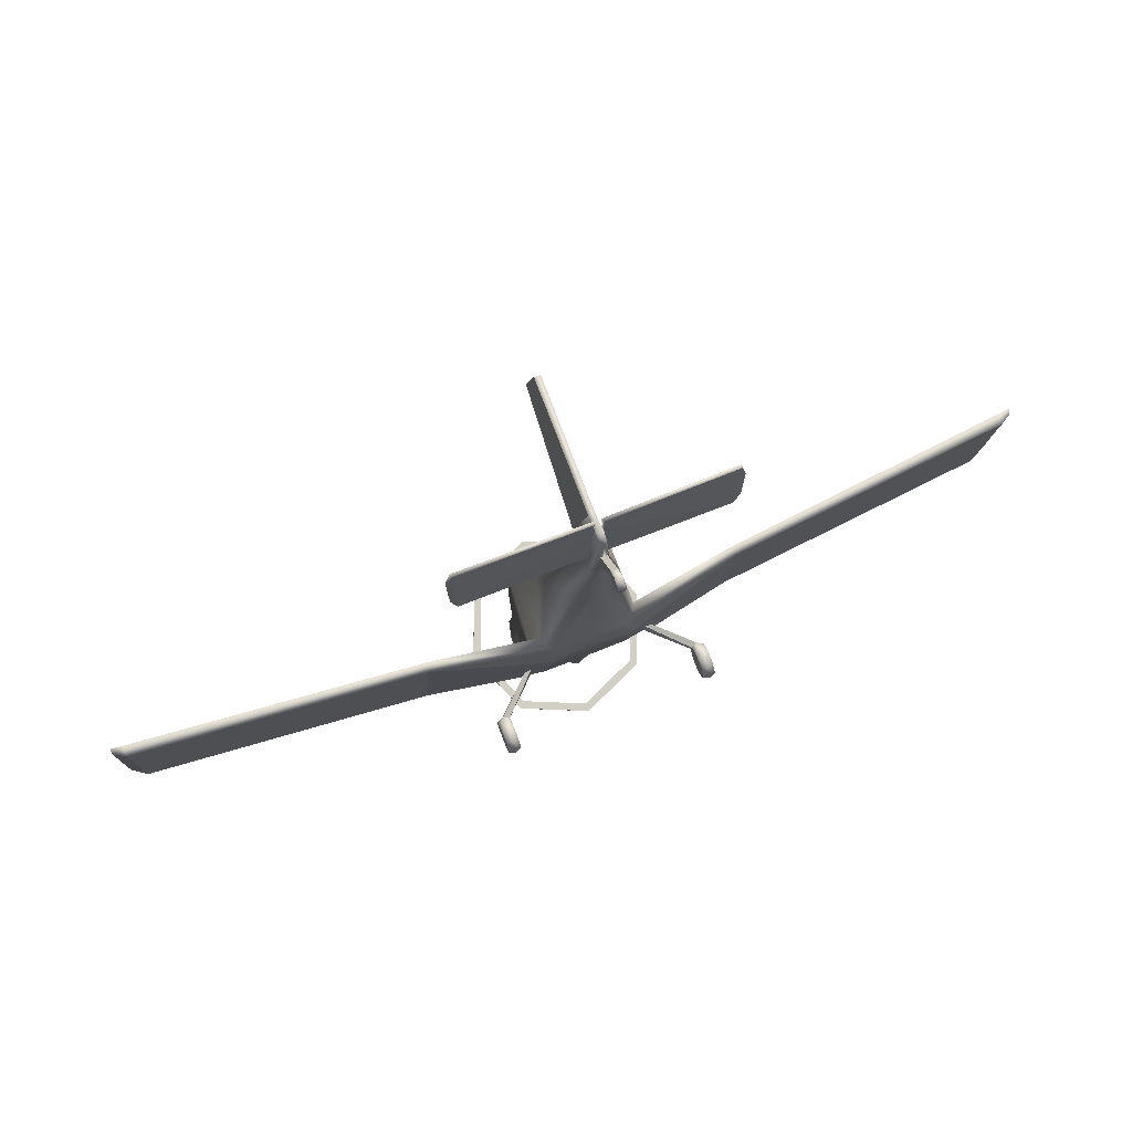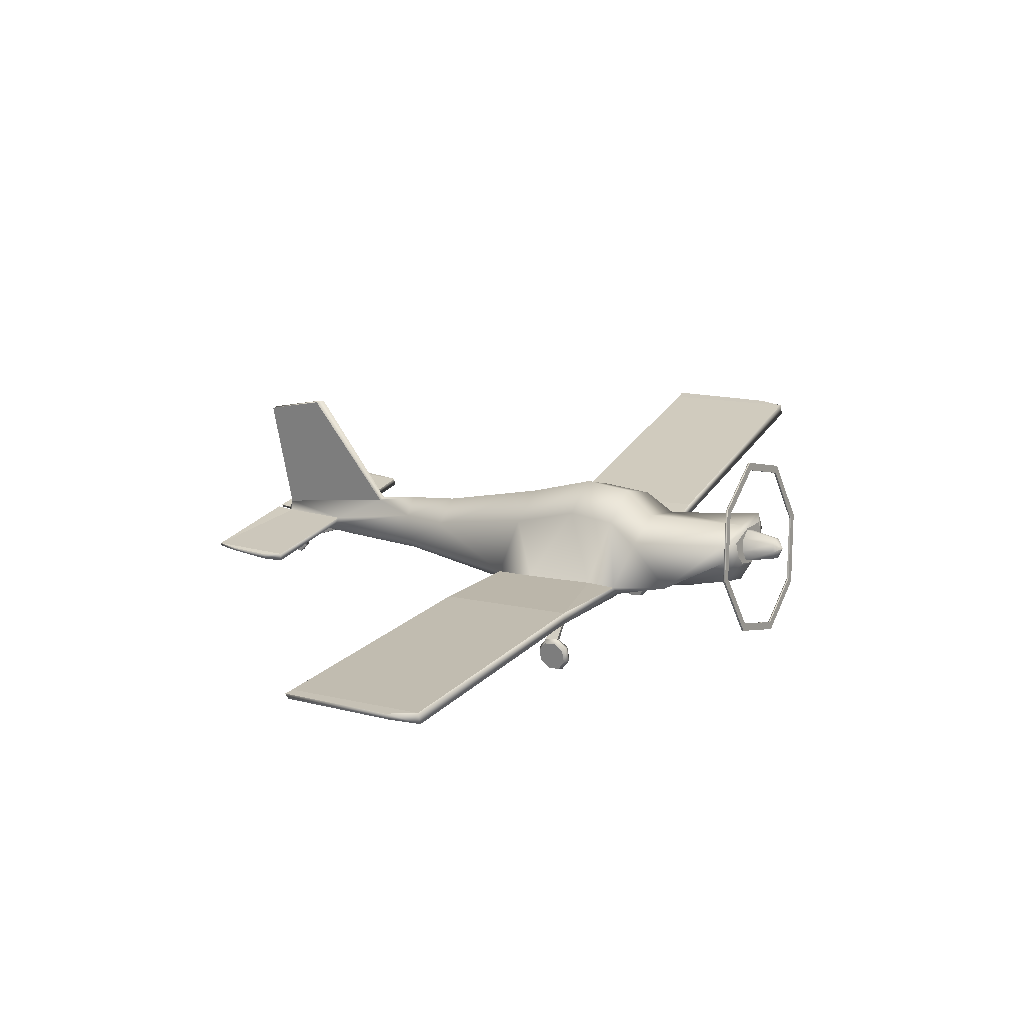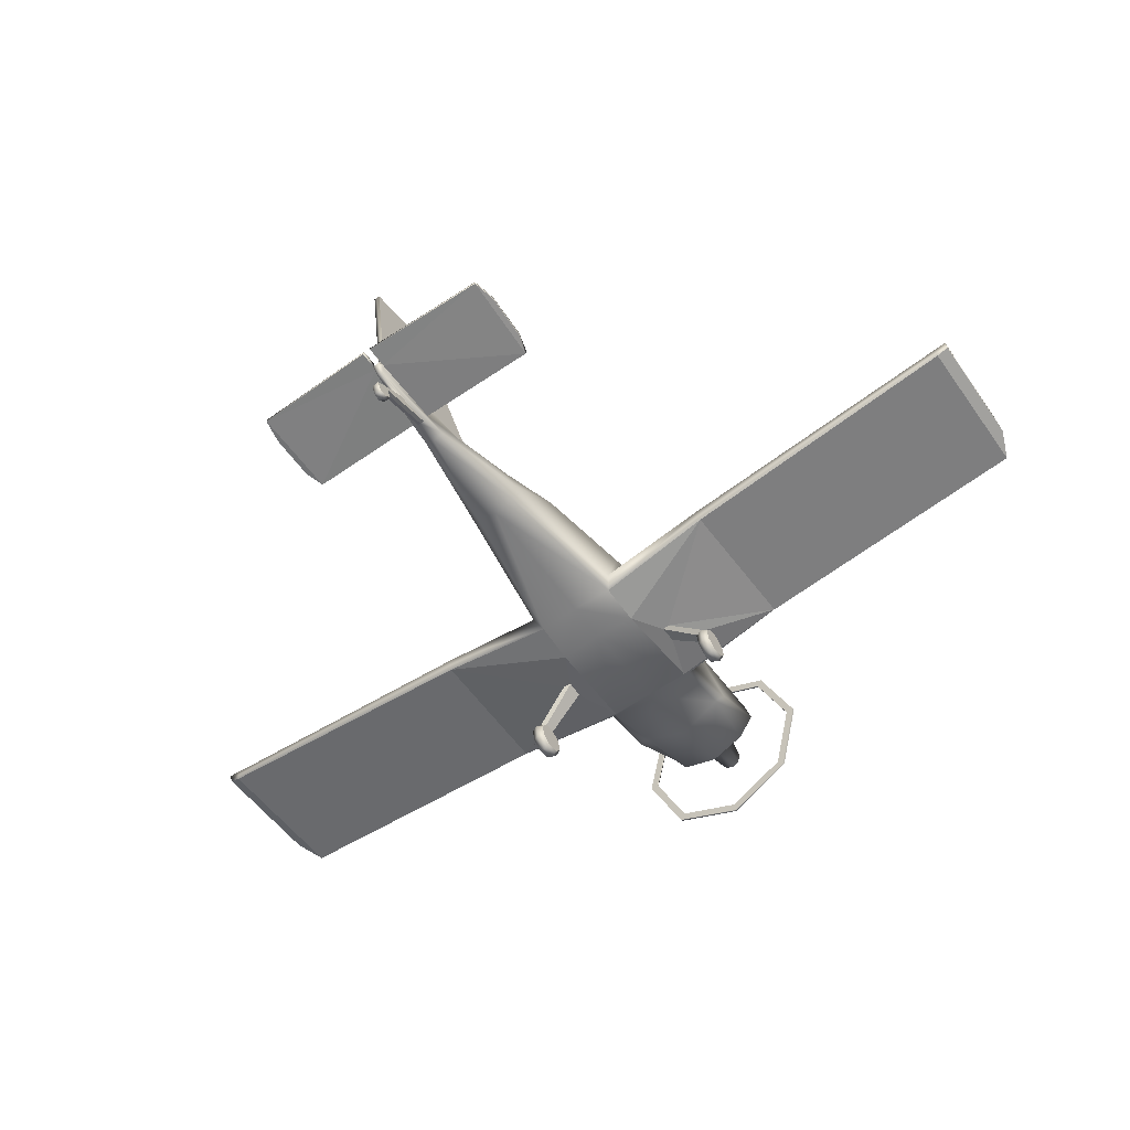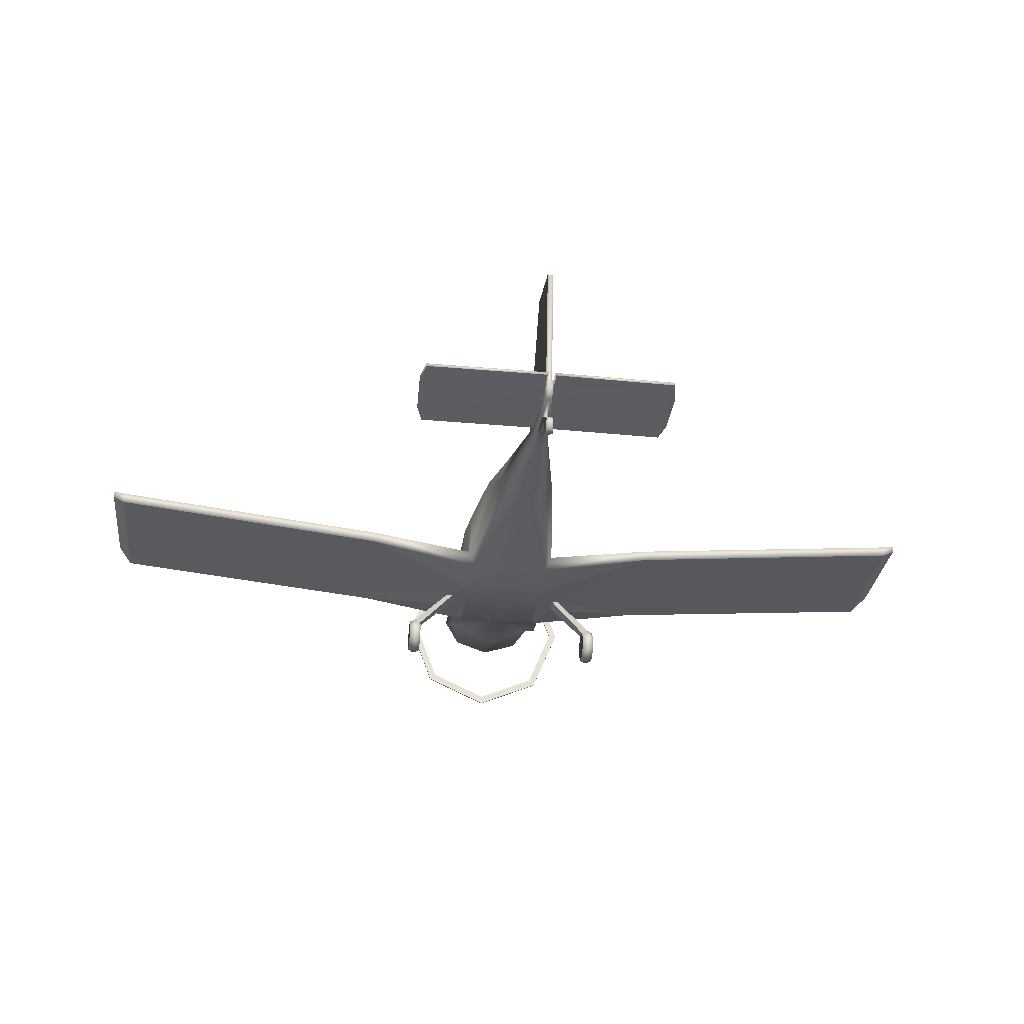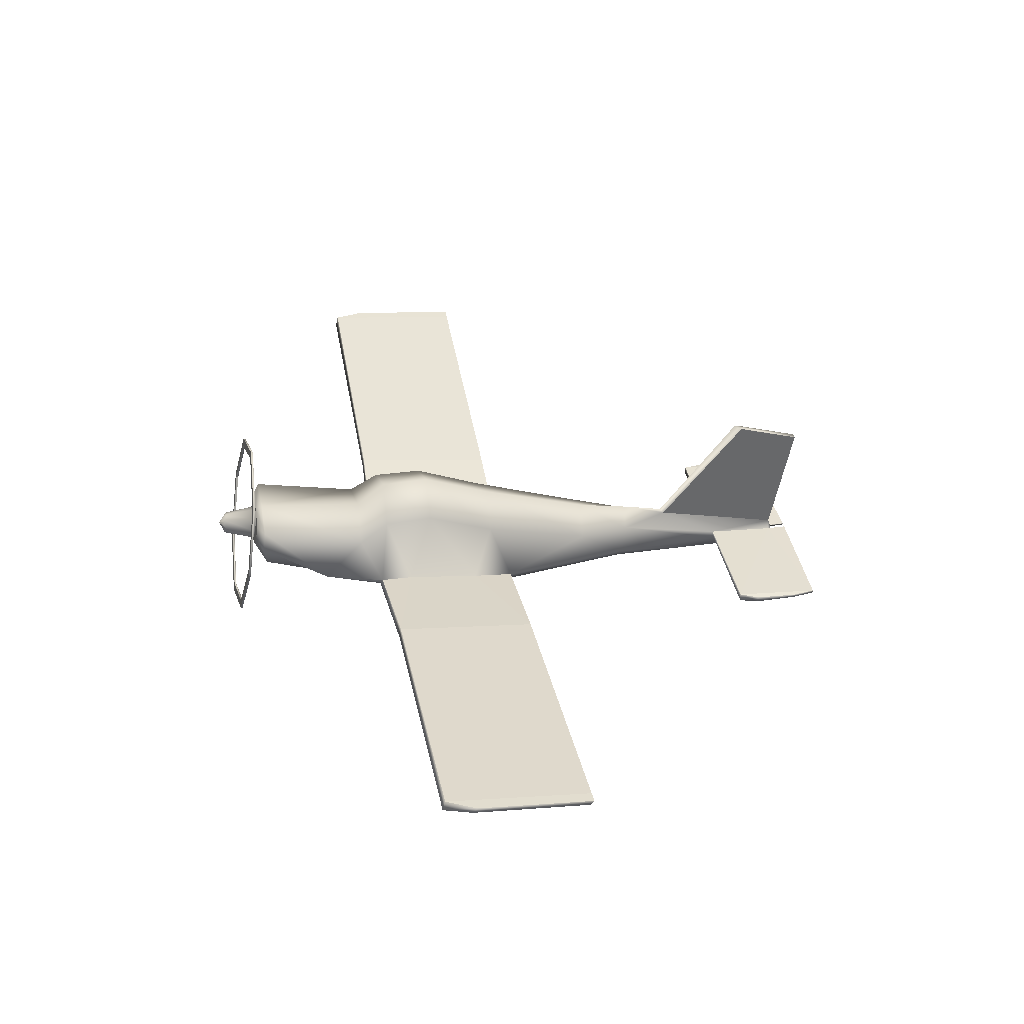
<metadata>
{"format":"obj","ext":"obj","renderer":"f3d","projection":"perspective","resolution":1024,"background":"white","views":[{"elev":72.9,"azim":-21.6,"up":"+Z"},{"elev":25.3,"azim":119.7,"up":"+Y"},{"elev":-61.0,"azim":34.8,"up":"+Y"},{"elev":-36.1,"azim":-6.9,"up":"+Y"},{"elev":38.2,"azim":-100.8,"up":"+Y"}]}
</metadata>
<code>
o RV12_Circle.007
v -0.5996 1.986 -1.616
v -0.848 1.375 -1.73
v -0.5996 0.7643 -1.844
v -0.5996 0.7677 -1.862
v -0.5996 1.99 -1.634
v -0.848 1.379 -1.748
v -0.5475 0.8207 -1.852
v -0.7743 1.379 -1.748
v -0.5475 0.8173 -1.834
v -0.5475 1.933 -1.626
v -0.5475 1.937 -1.643
v -0.7743 1.375 -1.73
v -0.9151 -0.03195 0.06224
v -0.86 -0.004547 0.05717
v -0.9703 -0.004547 0.05717
v -0.9151 -0.006711 -0.06477
v -0.86 0.01668 -0.04964
v -0.9703 0.01668 -0.04964
v -0.9151 0.1047 -0.136
v -0.86 0.1103 -0.1096
v -0.9703 0.1404 0.03037
v -0.9703 0.1103 -0.1096
v -0.9151 0.237 -0.1098
v -0.86 0.2216 -0.08755
v -0.86 0.1404 0.03037
v -0.9703 0.2216 -0.08755
v -0.9151 0.3126 -0.001505
v -0.86 0.2852 0.003563
v -0.9703 0.2852 0.003563
v -0.9151 0.2874 0.1255
v -0.86 0.264 0.1104
v -0.9703 0.264 0.1104
v -0.9151 0.176 0.1968
v -0.86 0.1704 0.1703
v -0.9703 0.1704 0.1703
v -0.9151 0.04375 0.1706
v -0.86 0.05911 0.1483
v -0.9703 0.05911 0.1483
v -0.3229 0.9323 1.731
v -0.4236 0.6227 0.9473
v -0.3653 0.5109 0.8667
v -0.3934 1.229 0.7442
v -0.4403 0.6725 0.5734
v -0.3713 0.4972 0.5012
v -0.418 1.474 -0.3216
v -0.4861 0.8067 -0.4002
v -0.416 0.7099 -0.4182
v -0.419 1.527 -1.54
v -0.4565 1.363 -1.568
v -0.3228 1.093 -1.543
v -0.2784 1.503 -1.606
v -0.2724 1.367 -1.632
v -0.2032 1.266 -1.651
v -0.1141 1.484 -1.61
v -0.1592 1.373 -1.631
v -0.1141 1.262 -1.651
v -0.06961 1.477 -1.904
v -0.09844 1.406 -1.918
v -0.06961 1.336 -1.931
v -0.02326 0.5292 3.243
v -0.06169 0.4782 3.248
v -0.08872 0.4193 3.065
v -0.02764 0.4867 3.867
v -0.03909 0.4581 3.866
v -0.02764 0.3595 3.843
v -1.414 0.7039 0.9074
v -1.4 0.7704 0.9648
v -1.435 0.8343 -0.3569
v -1.419 0.9372 -0.3411
v -4.1 0.99 0.967
v -4.1 1.032 1.002
v -4.093 1.091 -0.08657
v -4.093 1.139 -0.04639
v -1.115 0.4782 3.241
v -1.114 0.5561 3.239
v -0.03909 0.4551 4.049
v -0.02764 0.4837 4.05
v -1.134 0.4752 4.015
v -1.134 0.5035 4.018
v -1.166 0.479 3.411
v -1.166 0.5308 3.415
v -1.177 0.4875 3.808
v -1.176 0.5159 3.81
v -0.3928 0.6615 -0.3762
v -0.4064 1.476 0.1231
v -0.4513 0.7691 -0.1018
v -0.3946 0.9382 -0.966
v -0.4503 1.299 -0.5891
v -0.4869 0.9433 -0.965
v -0.1844 0.5097 2.148
v -0.2578 0.6207 2.177
v -0.1844 0.8649 2.222
v -0.02665 0.5982 3.861
v -0.02665 0.8773 2.676
v -0.02665 1.68 4.057
v -0.02665 1.865 3.465
v -0.02764 0.4304 3.914
v -0.5935 0.5742 0.203
v -0.5298 0.5863 0.188
v -0.5964 0.5827 0.0252
v -0.5322 0.5886 0.04048
v -3.992 1.172 -0.314
v -3.993 1.07 -0.3384
v -3.993 0.9279 0.9796
v -3.992 1.018 1.001
v -0.03129 0.3919 3.256
v -0.02764 0.3438 3.584
v -0.03129 0.1545 3.753
v -0.02764 0.1582 3.816
v -0.03683 -0.002084 3.769
v -0.03318 0.001647 3.831
v -0.03041 0.08588 3.878
v -0.03406 0.07564 3.707
v 0.5996 1.986 -1.616
v 0.848 1.375 -1.73
v 0.5996 0.7643 -1.844
v 0.5996 0.7677 -1.862
v 0.5996 1.99 -1.634
v 0.848 1.379 -1.748
v 0.5475 0.8207 -1.852
v 0.7743 1.379 -1.748
v 0.5475 0.8173 -1.834
v 0.5475 1.933 -1.626
v 0.5475 1.937 -1.643
v 0.7743 1.375 -1.73
v 0 2.239 -1.568
v 0 0.5112 -1.891
v 0 0.5146 -1.909
v 0 2.243 -1.586
v 0 0.5862 -1.877
v 0 2.164 -1.582
v 0 2.168 -1.6
v 0 0.5896 -1.895
v 0.9151 -0.03195 0.06224
v 0.86 -0.004547 0.05717
v 0.9703 -0.004547 0.05717
v 0.9151 -0.006711 -0.06477
v 0.86 0.01668 -0.04964
v 0.9703 0.01668 -0.04964
v 0.9151 0.1047 -0.136
v 0.86 0.1103 -0.1096
v 0.9703 0.1404 0.03037
v 0.9703 0.1103 -0.1096
v 0.9151 0.237 -0.1098
v 0.86 0.2216 -0.08755
v 0.86 0.1404 0.03037
v 0.9703 0.2216 -0.08755
v 0.9151 0.3126 -0.001505
v 0.86 0.2852 0.003563
v 0.9703 0.2852 0.003563
v 0.9151 0.2874 0.1255
v 0.86 0.264 0.1104
v 0.9703 0.264 0.1104
v 0.9151 0.176 0.1968
v 0.86 0.1704 0.1703
v 0.9703 0.1704 0.1703
v 0.9151 0.04375 0.1706
v 0.86 0.05911 0.1483
v 0.9703 0.05911 0.1483
v 0 1.093 1.767
v 0.3229 0.9323 1.731
v 0.4236 0.6227 0.9473
v 0.3653 0.5109 0.8667
v 0 0.5148 0.8739
v 0 1.414 0.7705
v 0.3934 1.229 0.7442
v 0.4403 0.6725 0.5734
v 0.3713 0.4972 0.5012
v 0 0.5283 0.5075
v 0 1.657 -0.2873
v 0.418 1.474 -0.3216
v 0.4861 0.8067 -0.4002
v 0.416 0.7099 -0.4182
v 0 0.6732 -0.4225
v 0 1.565 -1.534
v 0.419 1.527 -1.54
v 0.4565 1.363 -1.568
v 0.3228 1.093 -1.543
v 0 0.9884 -1.561
v 0 1.546 -1.598
v 0.2784 1.503 -1.606
v 0.2724 1.367 -1.632
v 0.2032 1.266 -1.651
v 0 1.195 -1.664
v 0 1.53 -1.601
v 0.1141 1.484 -1.61
v 0.1592 1.373 -1.631
v 0.1141 1.262 -1.651
v 0 1.216 -1.66
v 0 1.507 -1.899
v 0.06961 1.477 -1.904
v 0.09844 1.406 -1.918
v 0.06961 1.336 -1.931
v 0 1.306 -1.937
v 0 1.418 -1.977
v 0 1.418 -1.977
v 0 1.418 -1.977
v 0 1.418 -1.977
v 0 1.418 -1.977
v 0.02326 0.5292 3.243
v 0.06169 0.4782 3.248
v 0.08872 0.4193 3.065
v 0 0.3671 3.059
v 0.02764 0.4867 3.867
v 0.03909 0.4581 3.866
v 0.02764 0.3595 3.843
v 0 0.3469 3.841
v 1.414 0.7039 0.9074
v 1.4 0.7704 0.9648
v 1.435 0.8343 -0.3569
v 1.419 0.9372 -0.3411
v 4.1 0.99 0.967
v 4.1 1.032 1.002
v 4.093 1.091 -0.08657
v 4.093 1.139 -0.04639
v 1.115 0.4782 3.241
v 1.114 0.5561 3.239
v 0.03909 0.4551 4.049
v 0.02764 0.4837 4.05
v 1.134 0.4752 4.015
v 1.134 0.5035 4.018
v 1.166 0.479 3.411
v 1.166 0.5308 3.415
v 1.177 0.4875 3.808
v 1.176 0.5159 3.81
v 0.3928 0.6615 -0.3762
v 0 0.6586 -0.375
v 0.4064 1.476 0.1231
v 0.4513 0.7691 -0.1018
v 0 1.661 0.1482
v 0.3946 0.9382 -0.966
v 0 0.7683 -0.9977
v 0.4503 1.299 -0.5891
v 0.4869 0.9433 -0.965
v 0 1.444 -0.5621
v 0 0.451 2.13
v 0.1844 0.5097 2.148
v 0.2578 0.6207 2.177
v 0.1844 0.8649 2.222
v 0 0.9991 2.258
v 0.02665 0.5982 3.861
v 0 0.5997 3.865
v 0.02665 0.8773 2.676
v 0 0.9101 2.647
v 0.02665 1.68 4.057
v 0 1.672 4.061
v 0.02665 1.865 3.465
v 0 1.89 3.391
v 0 0.4177 3.912
v 0.02764 0.4304 3.914
v 0.5935 0.5742 0.203
v 0.5298 0.5863 0.188
v 0.5964 0.5827 0.0252
v 0.5322 0.5886 0.04048
v 3.992 1.172 -0.314
v 3.993 1.07 -0.3384
v 3.993 0.9279 0.9796
v 3.992 1.018 1.001
v 0 0.3792 3.255
v 0.03129 0.3919 3.256
v 0 0.3407 3.584
v 0.02764 0.3438 3.584
v 0 0.1495 3.753
v 0.03129 0.1545 3.753
v 0 0.157 3.815
v 0.02764 0.1582 3.816
v 0 -0.007082 3.768
v 0.03683 -0.002084 3.769
v 0 0.00044 3.831
v 0.03318 0.001647 3.831
v 0 0.08256 3.877
v 0 0.06193 3.706
v 0.03041 0.08588 3.878
v 0.03406 0.07564 3.707
f 8 6 5 11
f 131 126 1 10
f 9 3 127 130
f 7 4 6 8
f 2 6 4 3
f 10 1 2 12
f 133 128 4 7
f 11 5 129 132
f 12 2 3 9
f 7 8 12 9
f 31 34 25
f 18 15 21
f 22 18 21
f 14 17 25
f 27 30 98 100
f 38 35 21
f 34 37 25
f 17 20 25
f 32 29 21
f 15 38 21
f 29 26 21
f 37 14 25
f 20 24 25
f 35 32 21
f 24 28 25
f 26 22 21
f 28 31 25
f 44 41 66
f 86 46 69
f 51 180 185 54
f 184 53 56 189
f 52 51 54 55
f 53 52 55 56
f 63 60 75
f 71 105 102 73
f 44 66 98 99
f 40 43 67
f 70 72 103 104
f 102 105 67 69
f 75 79 63
f 43 86 69 67
f 61 64 74
f 64 76 78
f 77 63 79
f 75 81 83 79
f 74 78 82 80
f 98 68 100
f 30 31 99 98
f 31 28 101 99
f 28 27 100 101
f 98 66 68
f 44 99 101 84
f 104 103 68 66
f 101 100 68
f 101 68 84
f 94 93 95 96
f 261 107 109 265
f 107 106 108 109
f 106 259 263 108
f 112 113 110 111
f 109 108 113 112
f 64 78 74
f 121 124 118 119
f 131 123 114 126
f 122 130 127 116
f 120 121 119 117
f 115 116 117 119
f 123 125 115 114
f 133 120 117 128
f 124 132 129 118
f 125 122 116 115
f 120 122 125 121
f 152 146 155
f 139 142 136
f 143 142 139
f 135 146 138
f 148 253 251 151
f 159 142 156
f 155 146 158
f 138 146 141
f 153 142 150
f 136 142 159
f 150 142 147
f 158 146 135
f 141 146 145
f 156 142 153
f 145 146 149
f 147 142 143
f 149 146 152
f 168 208 163
f 229 211 172
f 181 186 185 180
f 184 189 188 183
f 182 187 186 181
f 183 188 187 182
f 204 217 200
f 213 215 255 258
f 168 252 251 208
f 162 209 167
f 212 257 256 214
f 255 211 209 258
f 217 204 221
f 167 209 211 229
f 201 216 205
f 205 220 218
f 219 221 204
f 217 221 225 223
f 216 222 224 220
f 251 253 210
f 151 251 252 152
f 152 252 254 149
f 149 254 253 148
f 251 210 208
f 168 226 254 252
f 257 208 210 256
f 254 210 253
f 254 226 210
f 243 247 245 241
f 261 265 266 262
f 262 266 264 260
f 260 264 263 259
f 273 270 268 274
f 266 273 274 264
f 205 216 220
f 126 129 5 1
f 1 5 6 2
f 3 4 128 127
f 9 130 133 7
f 11 132 131 10
f 12 8 11 10
f 13 16 17 14
f 13 15 18 16
f 16 19 20 17
f 18 22 19 16
f 19 23 24 20
f 22 26 23 19
f 23 27 28 24
f 26 29 27 23
f 29 32 30 27
f 30 33 34 31
f 32 35 33 30
f 33 36 37 34
f 35 38 36 33
f 36 13 14 37
f 38 15 13 36
f 164 41 44 169
f 40 39 42 43
f 39 160 165 42
f 227 84 47 174
f 86 85 45 46
f 85 230 170 45
f 89 88 48 49
f 87 89 49 50
f 88 235 175 48
f 179 50 53 184
f 49 48 51 52
f 50 49 52 53
f 48 175 180 51
f 56 55 58 59
f 54 185 190 57
f 189 56 59 194
f 55 54 57 58
f 59 58 197 198
f 57 190 195 196
f 194 59 198 199
f 58 57 196 197
f 90 236 203 62
f 92 91 61 60
f 91 90 62 61
f 95 246 248 96
f 61 62 65 64
f 240 92 94 244
f 65 62 106 107
f 46 47 68 69
f 41 40 67 66
f 105 71 70 104
f 60 61 74 75
f 76 77 79 78
f 75 74 80 81
f 78 79 83 82
f 71 73 72 70
f 103 72 73 102
f 47 84 68
f 42 165 230 85
f 43 42 85 86
f 169 44 84 227
f 45 170 235 88
f 47 46 89 87
f 46 45 88 89
f 174 47 87 232
f 160 39 92 240
f 40 41 90 91
f 39 40 91 92
f 60 63 93
f 244 94 96 248
f 93 242 246 95
f 97 63 64
f 77 76 64 63
f 93 97 249 242
f 65 97 64
f 65 207 249 97
f 179 232 87 50
f 63 97 93
f 67 105 104 66
f 68 103 102 69
f 41 164 236 90
f 207 65 107 261
f 62 203 259 106
f 110 267 269 111
f 271 112 111 269
f 113 272 267 110
f 108 263 272 113
f 265 109 112 271
f 92 60 94
f 80 82 83 81
f 60 93 94
f 126 114 118 129
f 114 115 119 118
f 116 127 128 117
f 122 120 133 130
f 124 123 131 132
f 125 123 124 121
f 134 135 138 137
f 134 137 139 136
f 137 138 141 140
f 139 137 140 143
f 140 141 145 144
f 143 140 144 147
f 144 145 149 148
f 147 144 148 150
f 150 148 151 153
f 151 152 155 154
f 153 151 154 156
f 154 155 158 157
f 156 154 157 159
f 157 158 135 134
f 159 157 134 136
f 164 169 168 163
f 162 167 166 161
f 161 166 165 160
f 227 174 173 226
f 229 172 171 228
f 228 171 170 230
f 234 177 176 233
f 231 178 177 234
f 233 176 175 235
f 179 184 183 178
f 177 182 181 176
f 178 183 182 177
f 176 181 180 175
f 188 193 192 187
f 186 191 190 185
f 189 194 193 188
f 187 192 191 186
f 193 198 197 192
f 191 196 195 190
f 194 199 198 193
f 192 197 196 191
f 237 202 203 236
f 239 200 201 238
f 238 201 202 237
f 245 247 248 246
f 201 205 206 202
f 240 244 243 239
f 206 262 260 202
f 172 211 210 173
f 163 208 209 162
f 258 257 212 213
f 200 217 216 201
f 218 220 221 219
f 217 223 222 216
f 220 224 225 221
f 213 212 214 215
f 256 255 215 214
f 173 210 226
f 166 228 230 165
f 167 229 228 166
f 169 227 226 168
f 171 233 235 170
f 173 231 234 172
f 172 234 233 171
f 174 232 231 173
f 160 240 239 161
f 162 238 237 163
f 161 239 238 162
f 200 241 204
f 244 248 247 243
f 241 245 246 242
f 250 205 204
f 219 204 205 218
f 241 242 249 250
f 206 205 250
f 206 250 249 207
f 179 178 231 232
f 204 241 250
f 209 208 257 258
f 210 211 255 256
f 163 237 236 164
f 207 261 262 206
f 202 260 259 203
f 268 270 269 267
f 271 269 270 273
f 274 268 267 272
f 264 274 272 263
f 265 271 273 266
f 239 243 200
f 222 223 225 224
f 200 243 241

</code>
